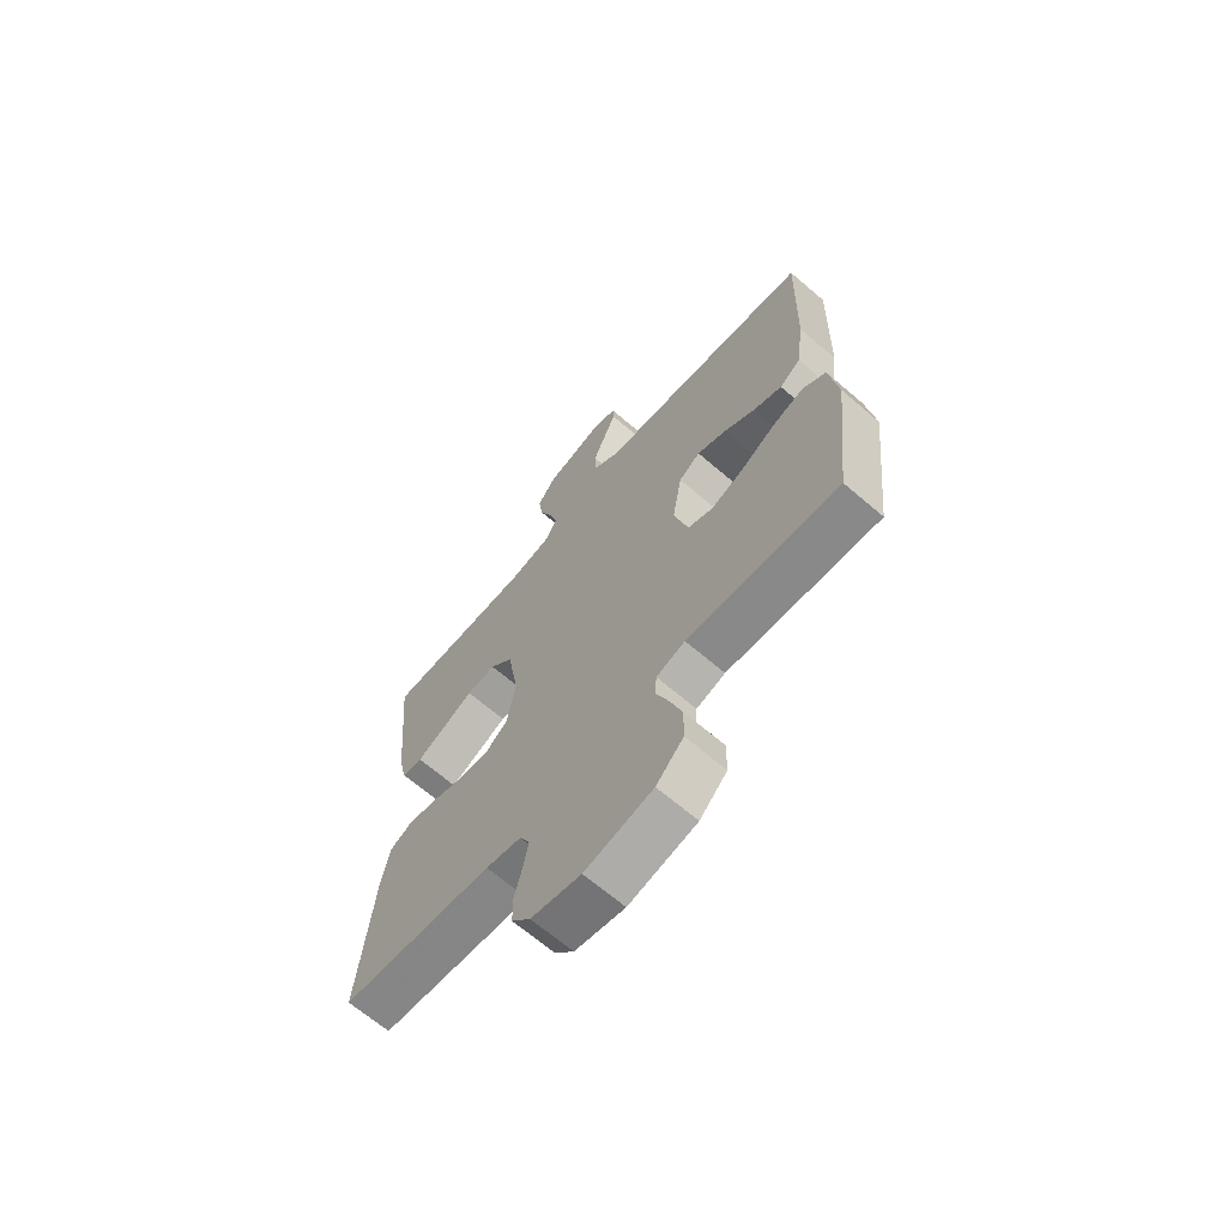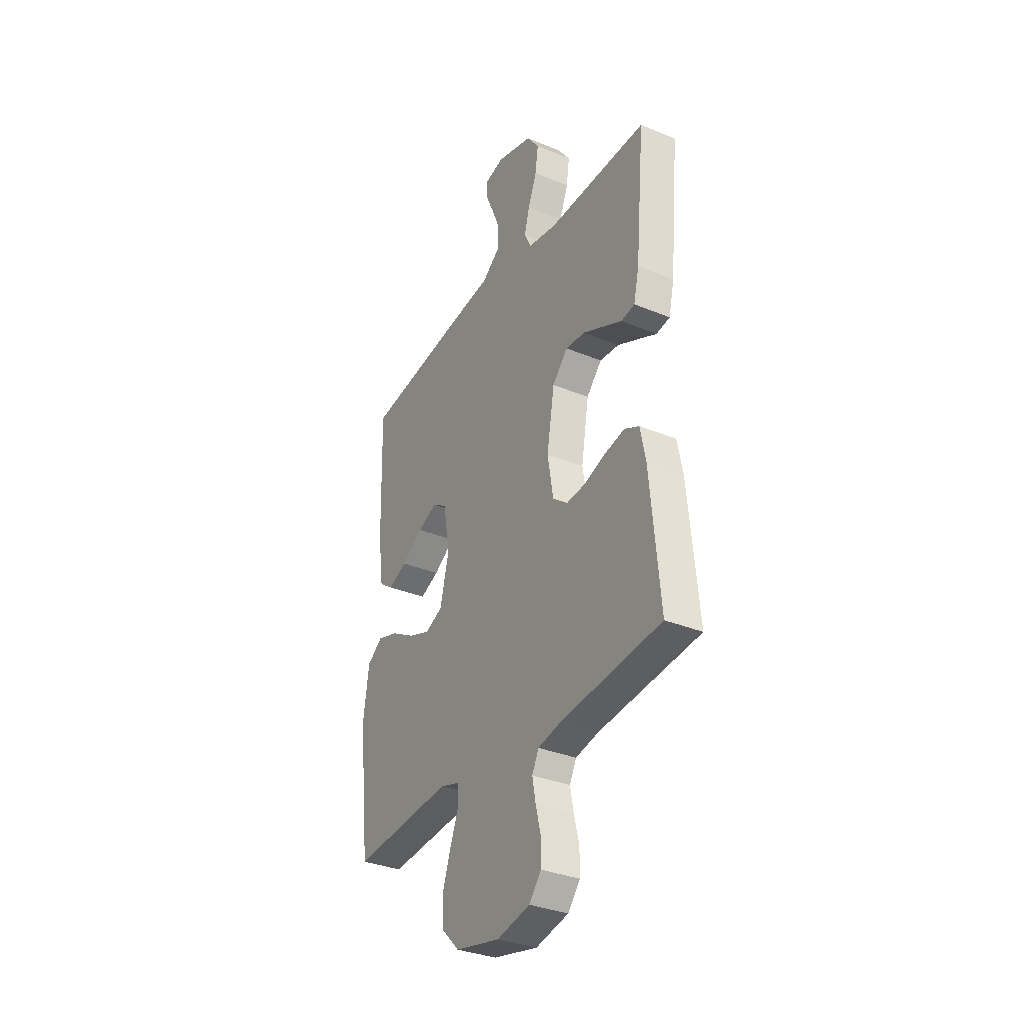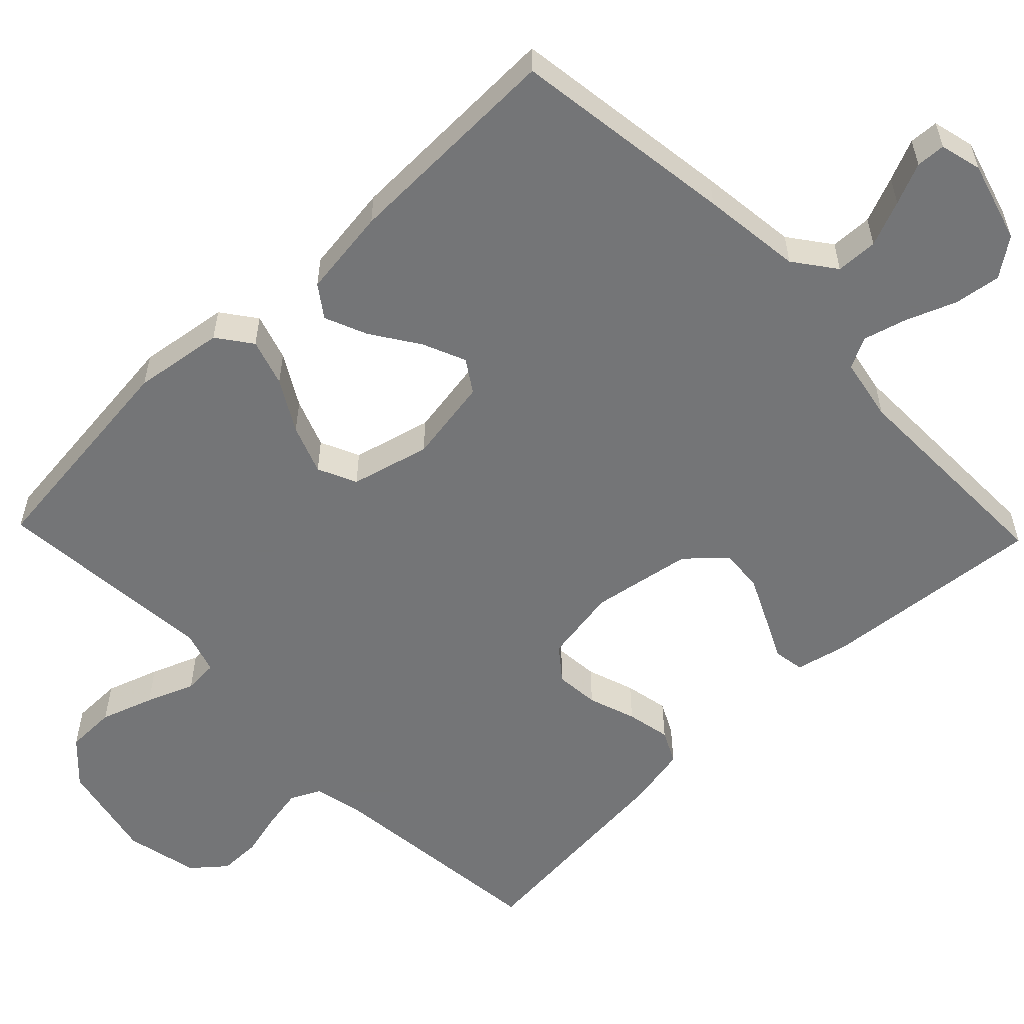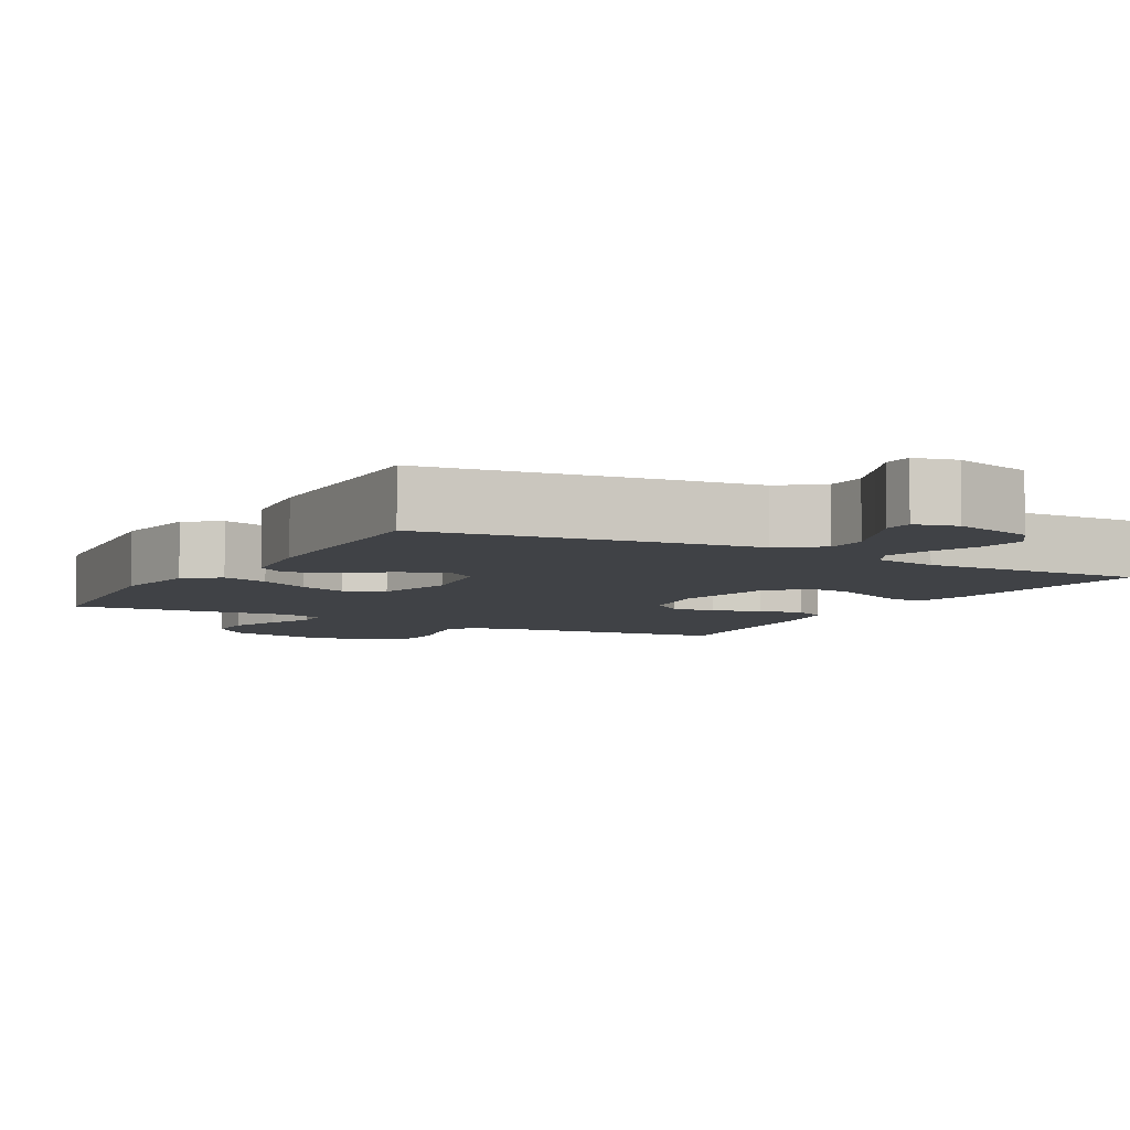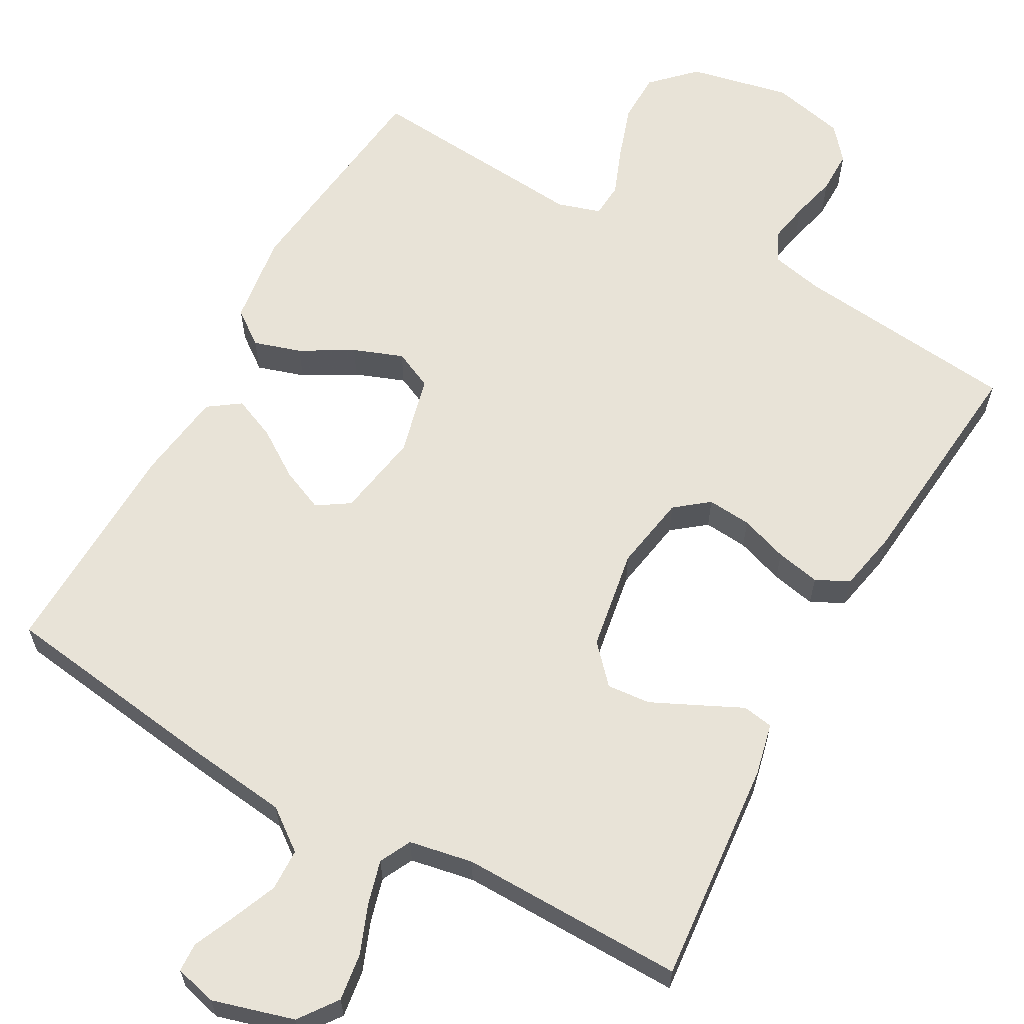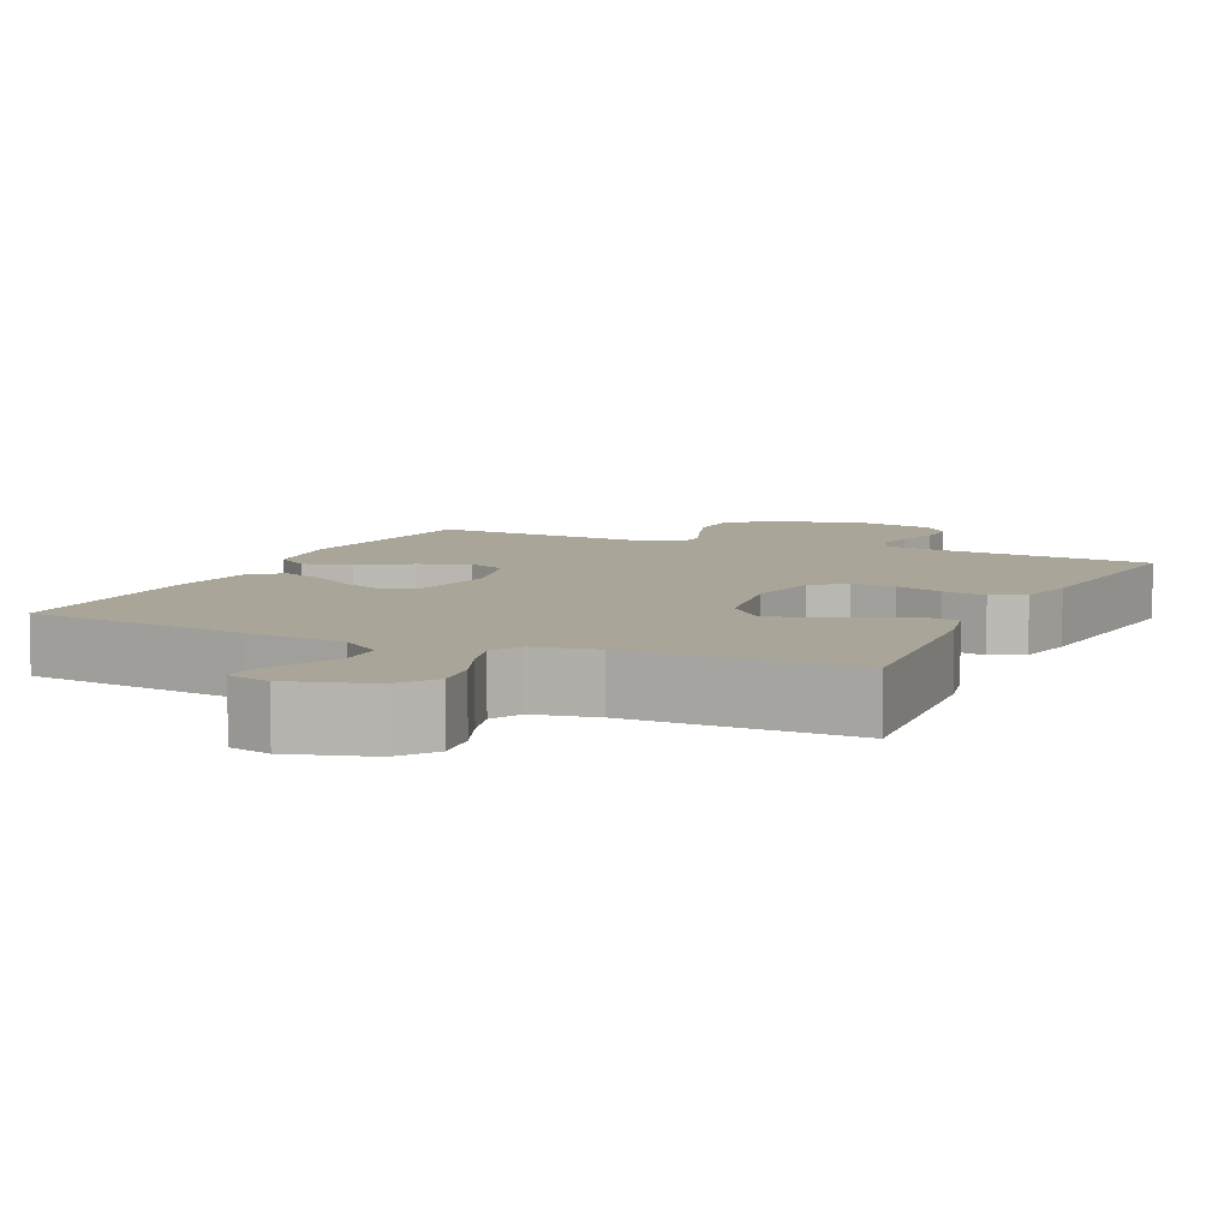
<metadata>
{"format":"obj","ext":"obj","renderer":"f3d","projection":"perspective","resolution":1024,"background":"white","views":[{"elev":-67.1,"azim":-130.7,"up":"+Z"},{"elev":-33.4,"azim":60.4,"up":"+Z"},{"elev":-56.4,"azim":-46.1,"up":"+Y"},{"elev":-6.1,"azim":-29.1,"up":"+Y"},{"elev":62.3,"azim":29.2,"up":"+Y"},{"elev":7.4,"azim":24.6,"up":"+Y"}]}
</metadata>
<code>
v 0.5 0.07 -0.5
v 0.2 0.07 -0.532
v 0.13 0.07 -0.547
v 0.11 0.07 -0.587
v 0.12 0.07 -0.641
v 0.135 0.07 -0.701
v 0.135 0.07 -0.758
v 0.098 0.07 -0.802
v 0 0.07 -0.824
v -0.134 0.07 -0.795
v -0.188 0.07 -0.741
v -0.189 0.07 -0.674
v -0.165 0.07 -0.603
v -0.14 0.07 -0.539
v -0.143 0.07 -0.493
v -0.2 0.07 -0.475
v -0.5 0.07 -0.5
v -0.534 0.07 -0.2
v -0.517 0.07 -0.079
v -0.471 0.07 -0.045
v -0.408 0.07 -0.065
v -0.339 0.07 -0.105
v -0.273 0.07 -0.13
v -0.221 0.07 -0.106
v -0.194 0.07 0
v -0.213 0.07 0.114
v -0.256 0.07 0.142
v -0.314 0.07 0.117
v -0.377 0.07 0.075
v -0.434 0.07 0.051
v -0.476 0.07 0.081
v -0.492 0.07 0.2
v -0.5 0.07 0.5
v -0.2 0.07 0.541
v -0.066 0.07 0.557
v -0.011 0.07 0.598
v -0.009 0.07 0.654
v -0.034 0.07 0.715
v -0.058 0.07 0.77
v -0.056 0.07 0.809
v 0 0.07 0.823
v 0.108 0.07 0.792
v 0.145 0.07 0.741
v 0.136 0.07 0.678
v 0.11 0.07 0.612
v 0.094 0.07 0.554
v 0.115 0.07 0.512
v 0.2 0.07 0.496
v 0.5 0.07 0.5
v 0.472 0.07 0.2
v 0.456 0.07 0.13
v 0.415 0.07 0.123
v 0.359 0.07 0.15
v 0.296 0.07 0.18
v 0.238 0.07 0.185
v 0.192 0.07 0.135
v 0.169 0.07 0
v 0.186 0.07 -0.101
v 0.23 0.07 -0.136
v 0.289 0.07 -0.131
v 0.353 0.07 -0.109
v 0.412 0.07 -0.097
v 0.456 0.07 -0.119
v 0.472 0.07 -0.2
v 0.5 0 -0.5
v 0.2 0 -0.532
v 0.13 0 -0.547
v 0.11 0 -0.587
v 0.12 0 -0.641
v 0.135 0 -0.701
v 0.135 0 -0.758
v 0.098 0 -0.802
v 0 0 -0.824
v -0.134 0 -0.795
v -0.188 0 -0.741
v -0.189 0 -0.674
v -0.165 0 -0.603
v -0.14 0 -0.539
v -0.143 0 -0.493
v -0.2 0 -0.475
v -0.5 0 -0.5
v -0.534 0 -0.2
v -0.517 0 -0.079
v -0.471 0 -0.045
v -0.408 0 -0.065
v -0.339 0 -0.105
v -0.273 0 -0.13
v -0.221 0 -0.106
v -0.194 0 0
v -0.213 0 0.114
v -0.256 0 0.142
v -0.314 0 0.117
v -0.377 0 0.075
v -0.434 0 0.051
v -0.476 0 0.081
v -0.492 0 0.2
v -0.5 0 0.5
v -0.2 0 0.541
v -0.066 0 0.557
v -0.011 0 0.598
v -0.009 0 0.654
v -0.034 0 0.715
v -0.058 0 0.77
v -0.056 0 0.809
v 0 0 0.823
v 0.108 0 0.792
v 0.145 0 0.741
v 0.136 0 0.678
v 0.11 0 0.612
v 0.094 0 0.554
v 0.115 0 0.512
v 0.2 0 0.496
v 0.5 0 0.5
v 0.472 0 0.2
v 0.456 0 0.13
v 0.415 0 0.123
v 0.359 0 0.15
v 0.296 0 0.18
v 0.238 0 0.185
v 0.192 0 0.135
v 0.169 0 0
v 0.186 0 -0.101
v 0.23 0 -0.136
v 0.289 0 -0.131
v 0.353 0 -0.109
v 0.412 0 -0.097
v 0.456 0 -0.119
v 0.472 0 -0.2
f 63 64 1 2
f 60 61 62 63
f 59 60 63 2
f 58 59 2 3
f 57 58 3 4
f 50 51 52 53
f 48 49 50 53
f 47 48 53 54
f 42 43 44 45
f 42 45 46
f 41 42 46
f 38 39 40 41
f 37 38 41 46
f 36 37 46 47
f 32 33 34 35
f 28 29 30 31
f 27 28 31 32
f 19 20 21 22
f 19 22 23
f 16 17 18 19
f 15 16 19 23
f 11 12 13 14
f 9 10 11 14
f 9 14 15
f 5 6 7 8
f 4 5 8 9
f 57 4 9 15
f 36 47 54 55
f 36 55 56
f 27 32 35 36
f 26 27 36 56
f 25 26 56 57
f 57 15 23 24
f 24 25 57
f 66 65 128 127
f 127 126 125 124
f 66 127 124 123
f 67 66 123 122
f 68 67 122 121
f 117 116 115 114
f 117 114 113 112
f 118 117 112 111
f 109 108 107 106
f 110 109 106
f 110 106 105
f 105 104 103 102
f 110 105 102 101
f 111 110 101 100
f 99 98 97 96
f 95 94 93 92
f 96 95 92 91
f 86 85 84 83
f 87 86 83
f 83 82 81 80
f 87 83 80 79
f 78 77 76 75
f 78 75 74 73
f 79 78 73
f 72 71 70 69
f 73 72 69 68
f 79 73 68 121
f 119 118 111 100
f 120 119 100
f 100 99 96 91
f 120 100 91 90
f 121 120 90 89
f 88 87 79 121
f 121 89 88
f 1 65 66 2
f 2 66 67 3
f 3 67 68 4
f 4 68 69 5
f 5 69 70 6
f 6 70 71 7
f 7 71 72 8
f 8 72 73 9
f 9 73 74 10
f 10 74 75 11
f 11 75 76 12
f 12 76 77 13
f 13 77 78 14
f 14 78 79 15
f 15 79 80 16
f 16 80 81 17
f 17 81 82 18
f 18 82 83 19
f 19 83 84 20
f 20 84 85 21
f 21 85 86 22
f 22 86 87 23
f 23 87 88 24
f 24 88 89 25
f 25 89 90 26
f 26 90 91 27
f 27 91 92 28
f 28 92 93 29
f 29 93 94 30
f 30 94 95 31
f 31 95 96 32
f 32 96 97 33
f 33 97 98 34
f 34 98 99 35
f 35 99 100 36
f 36 100 101 37
f 37 101 102 38
f 38 102 103 39
f 39 103 104 40
f 40 104 105 41
f 41 105 106 42
f 42 106 107 43
f 43 107 108 44
f 44 108 109 45
f 45 109 110 46
f 46 110 111 47
f 47 111 112 48
f 48 112 113 49
f 49 113 114 50
f 50 114 115 51
f 51 115 116 52
f 52 116 117 53
f 53 117 118 54
f 54 118 119 55
f 55 119 120 56
f 56 120 121 57
f 57 121 122 58
f 58 122 123 59
f 59 123 124 60
f 60 124 125 61
f 61 125 126 62
f 62 126 127 63
f 63 127 128 64
f 64 128 65 1

</code>
